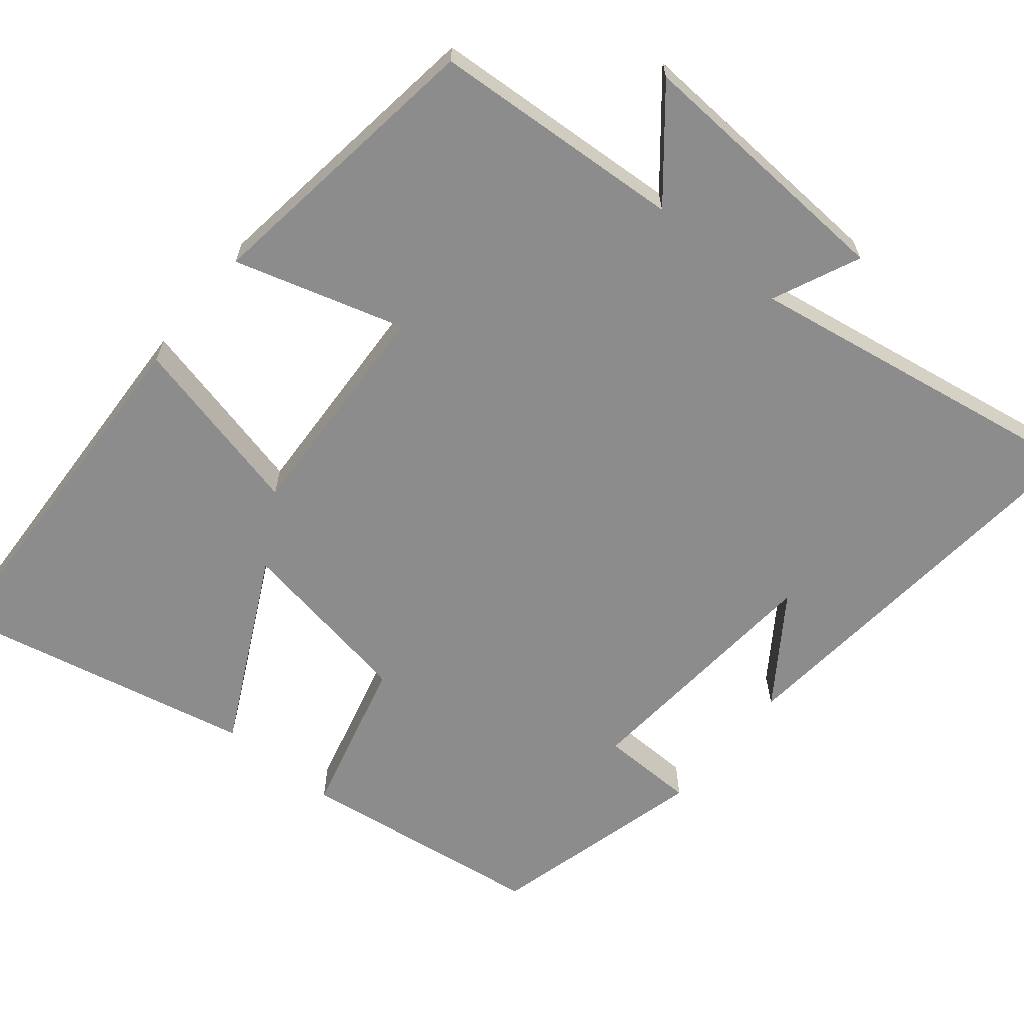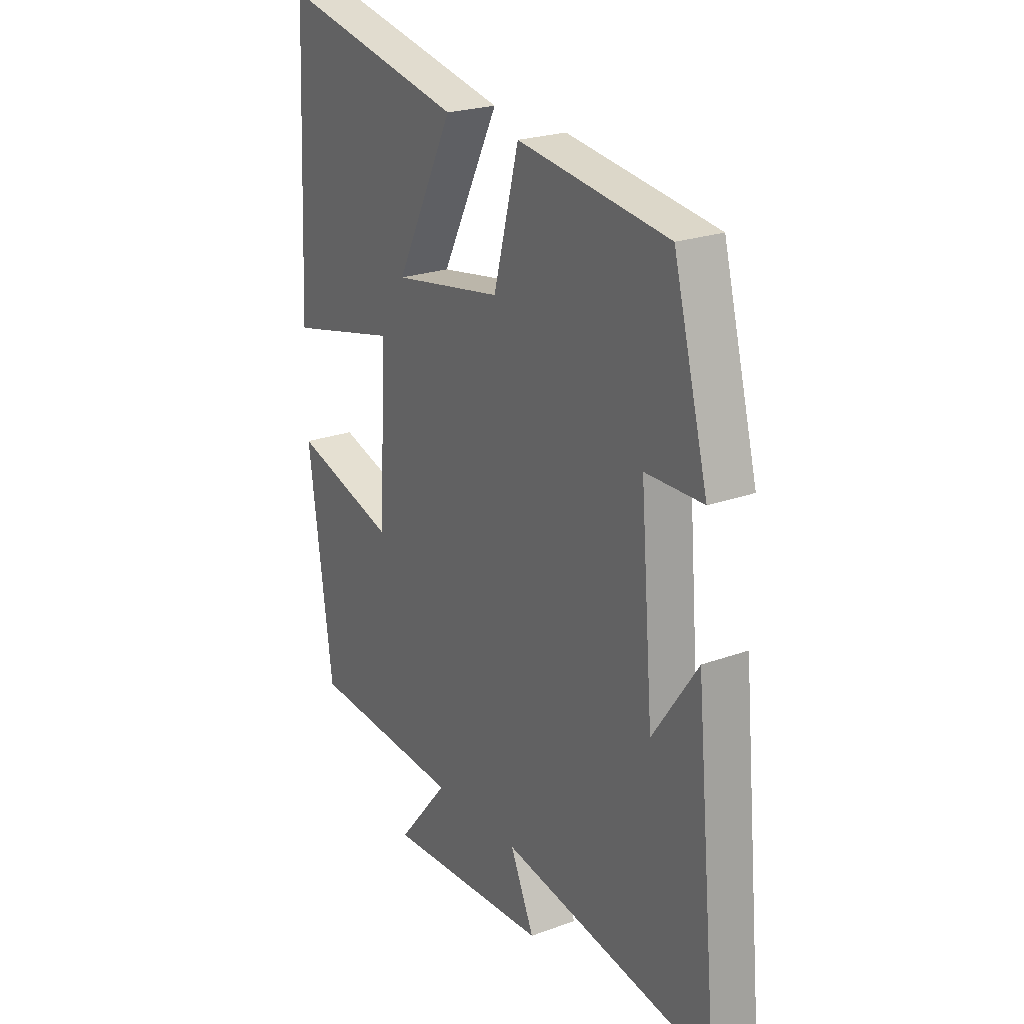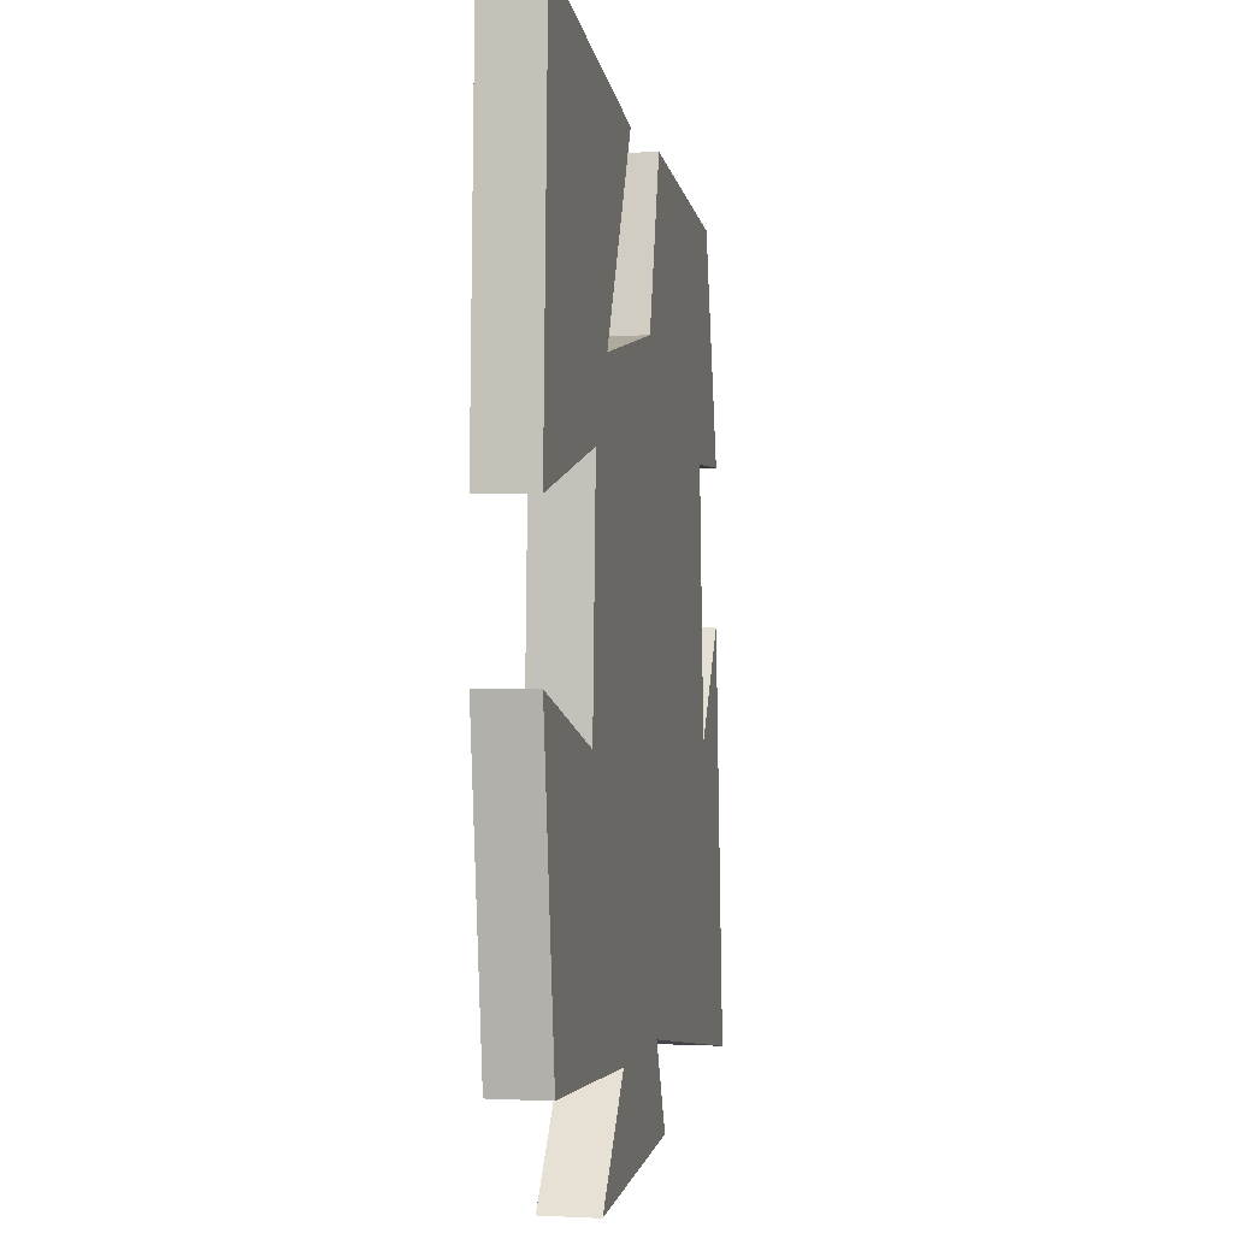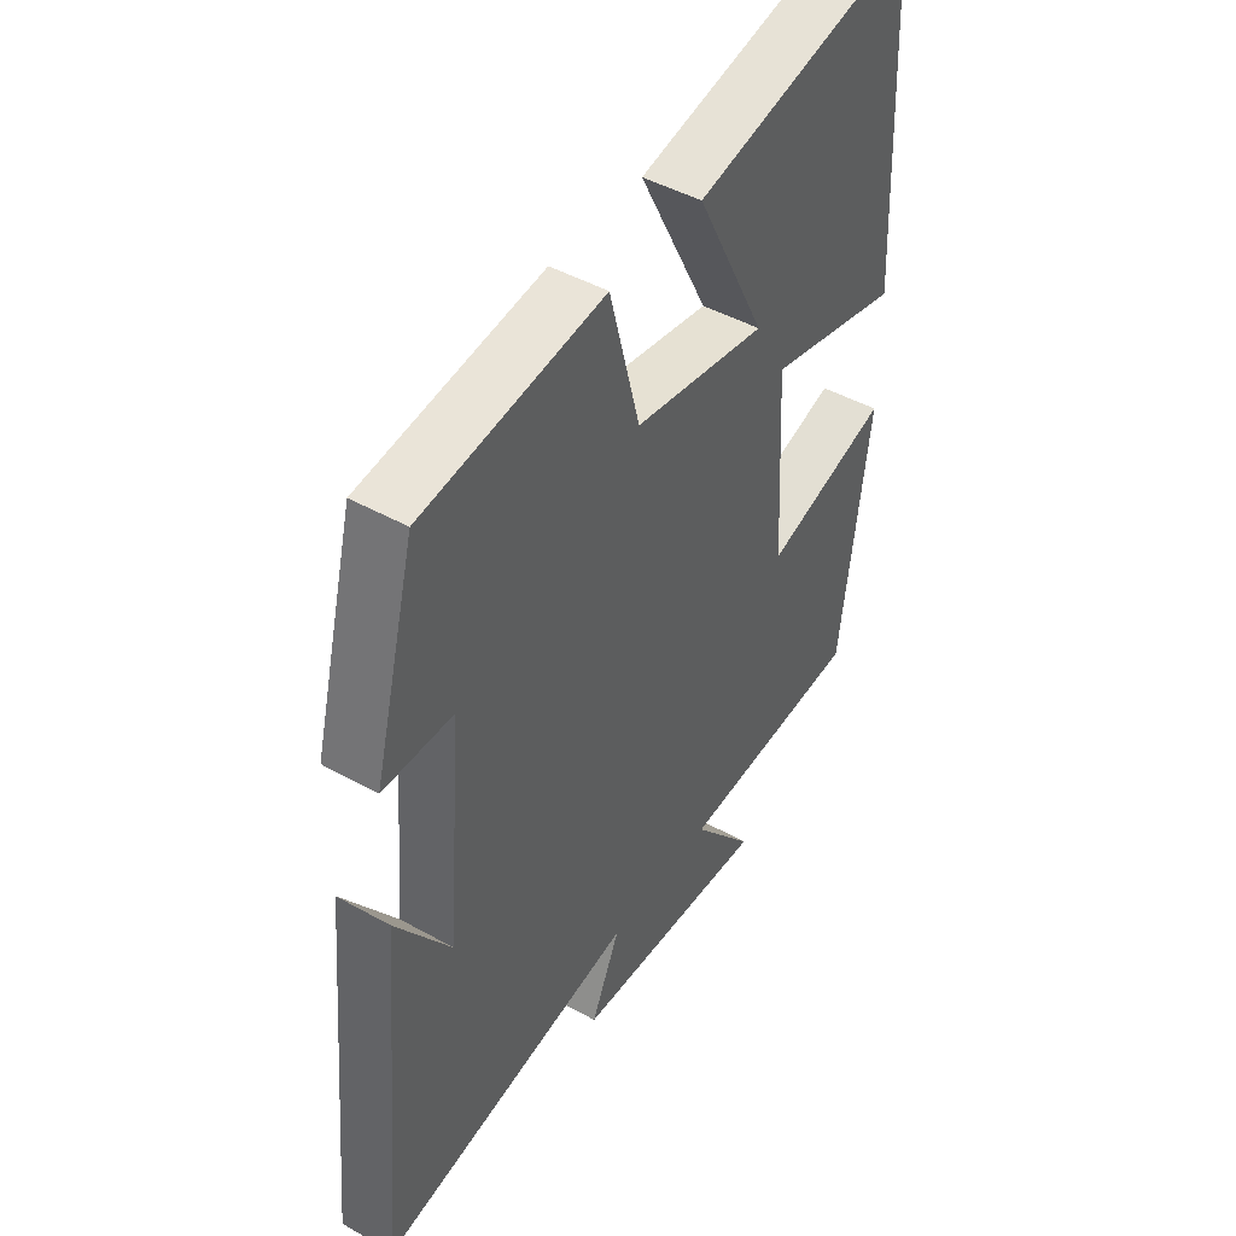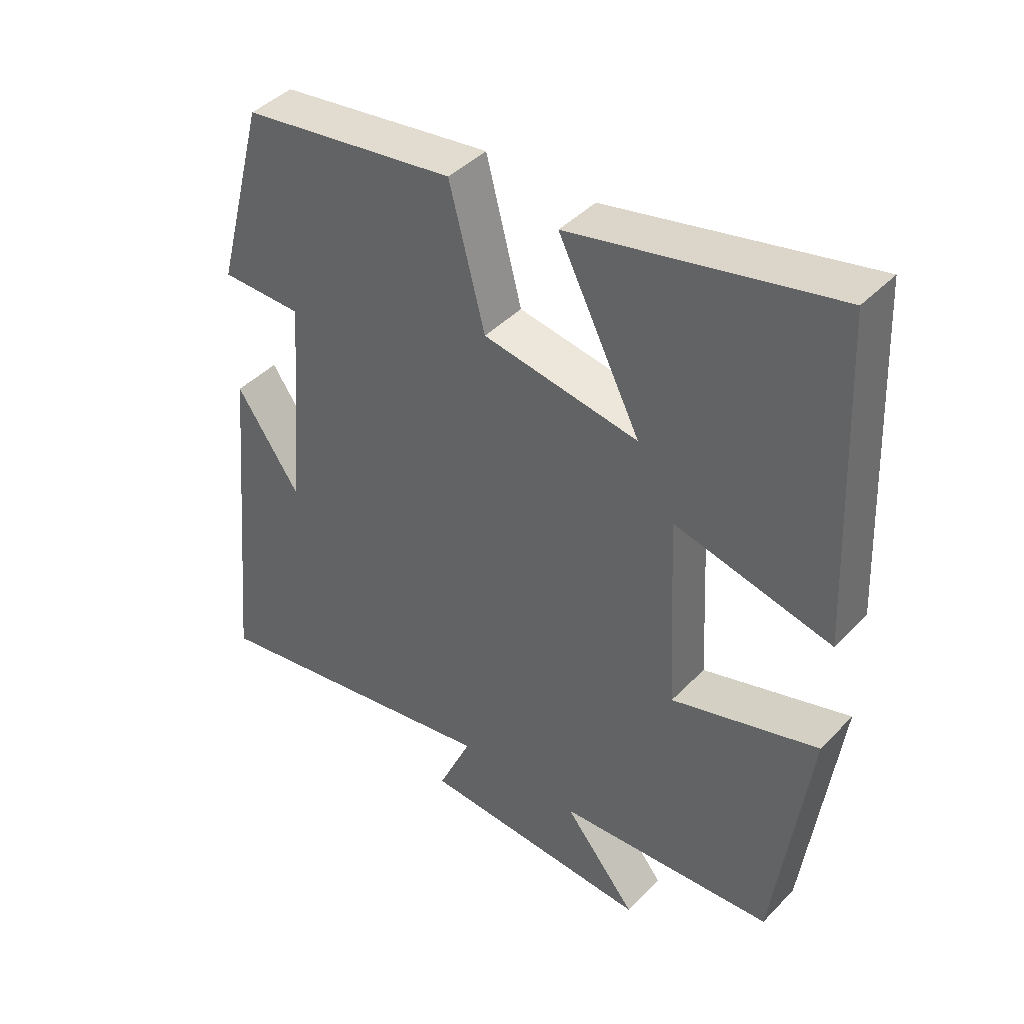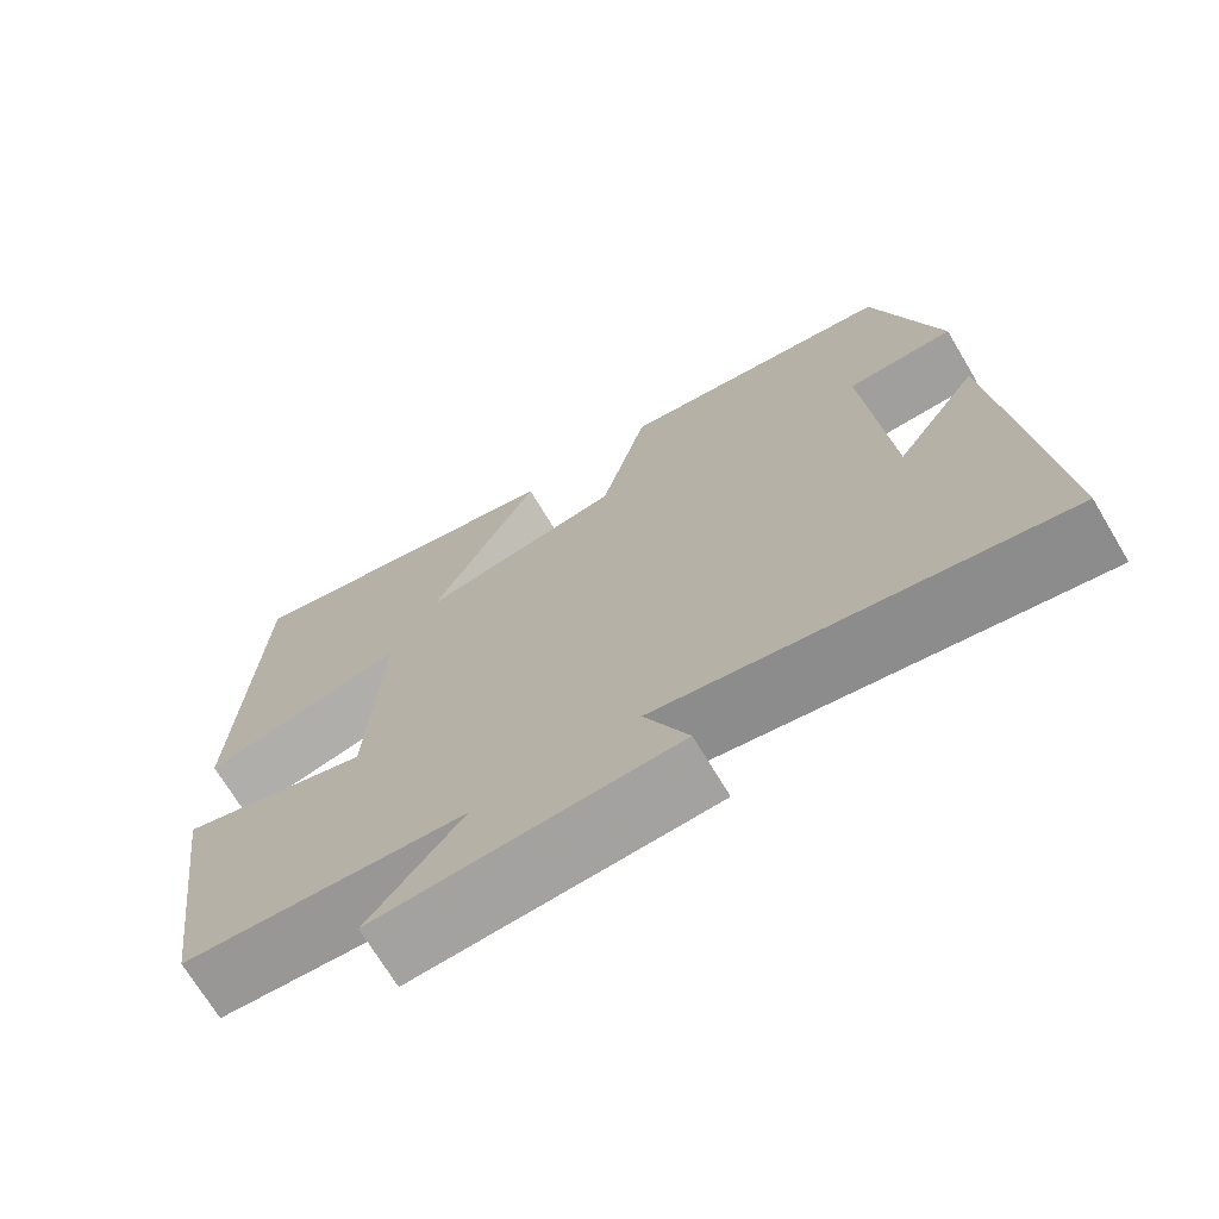
<metadata>
{"format":"obj","ext":"obj","renderer":"f3d","projection":"perspective","resolution":1024,"background":"white","views":[{"elev":-64.2,"azim":140.6,"up":"+Y"},{"elev":23.0,"azim":-121.9,"up":"+Z"},{"elev":0.2,"azim":101.2,"up":"+Z"},{"elev":45.6,"azim":-57.2,"up":"+Z"},{"elev":42.5,"azim":39.7,"up":"+Z"},{"elev":-70.7,"azim":-149.1,"up":"+Z"}]}
</metadata>
<code>
v 0.477 0.07 0.588
v 0.5 0.07 0.091
v 0.258 0.07 0.148
v 0.274 0.07 -0.156
v 0.5 0.07 -0.089
v 0.448 0.07 -0.478
v 0.112 0.07 -0.5
v 0.224 0.07 -0.636
v -0.134 0.07 -0.616
v -0.082 0.07 -0.5
v -0.551 0.07 -0.579
v -0.5 0.07 -0.039
v -0.402 0.07 -0.181
v -0.374 0.07 0.161
v -0.5 0.07 0.163
v -0.424 0.07 0.454
v -0.095 0.07 0.5
v -0.04 0.07 0.288
v 0.2 0.07 0.248
v 0.073 0.07 0.5
v 0.477 0 0.588
v 0.5 0 0.091
v 0.258 0 0.148
v 0.274 0 -0.156
v 0.5 0 -0.089
v 0.448 0 -0.478
v 0.112 0 -0.5
v 0.224 0 -0.636
v -0.134 0 -0.616
v -0.082 0 -0.5
v -0.551 0 -0.579
v -0.5 0 -0.039
v -0.402 0 -0.181
v -0.374 0 0.161
v -0.5 0 0.163
v -0.424 0 0.454
v -0.095 0 0.5
v -0.04 0 0.288
v 0.2 0 0.248
v 0.073 0 0.5
f 19 20 1 2
f 18 19 2 3
f 15 16 17 18
f 14 15 18
f 13 14 18 3
f 11 12 13
f 10 11 13 3
f 7 8 9 10
f 7 10 3 4
f 4 5 6 7
f 22 21 40 39
f 23 22 39 38
f 38 37 36 35
f 38 35 34
f 23 38 34 33
f 33 32 31
f 23 33 31 30
f 30 29 28 27
f 24 23 30 27
f 27 26 25 24
f 1 21 22 2
f 2 22 23 3
f 3 23 24 4
f 4 24 25 5
f 5 25 26 6
f 6 26 27 7
f 7 27 28 8
f 8 28 29 9
f 9 29 30 10
f 10 30 31 11
f 11 31 32 12
f 12 32 33 13
f 13 33 34 14
f 14 34 35 15
f 15 35 36 16
f 16 36 37 17
f 17 37 38 18
f 18 38 39 19
f 19 39 40 20
f 20 40 21 1

</code>
